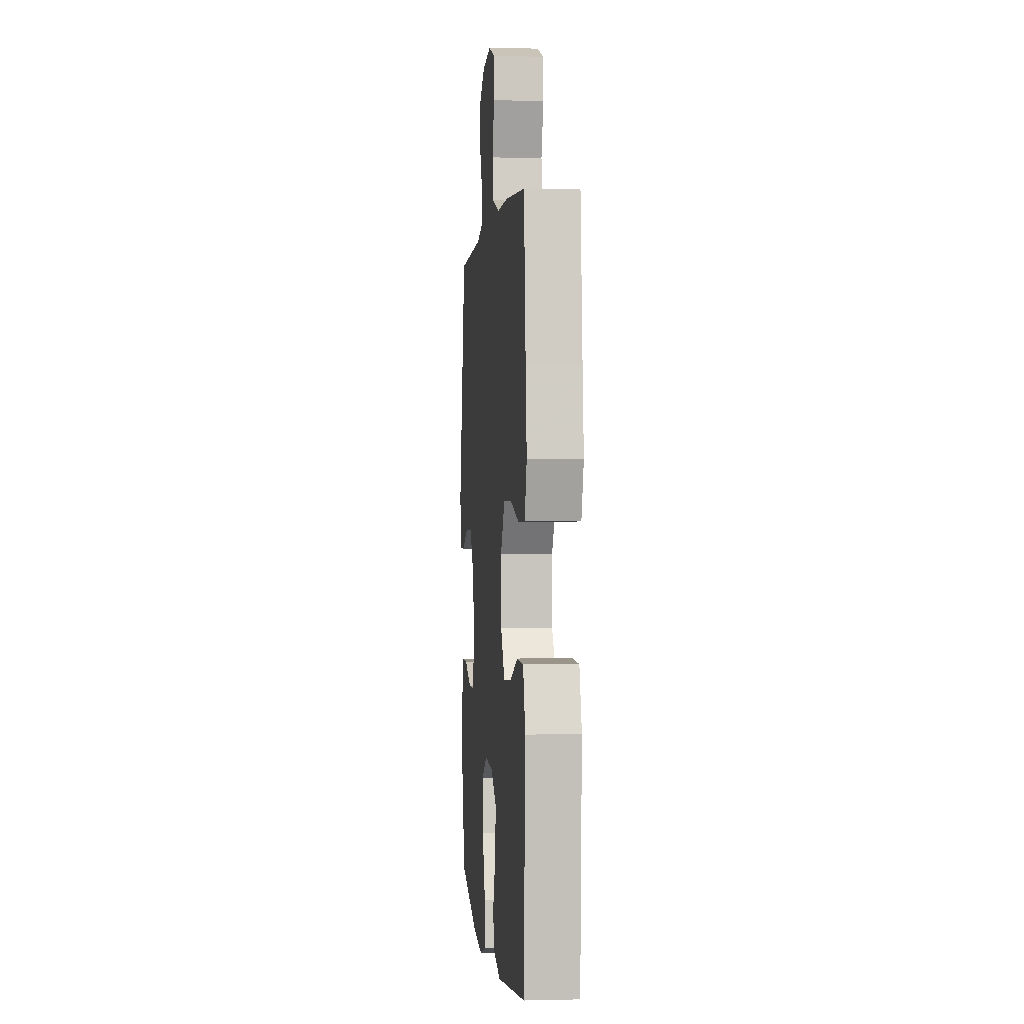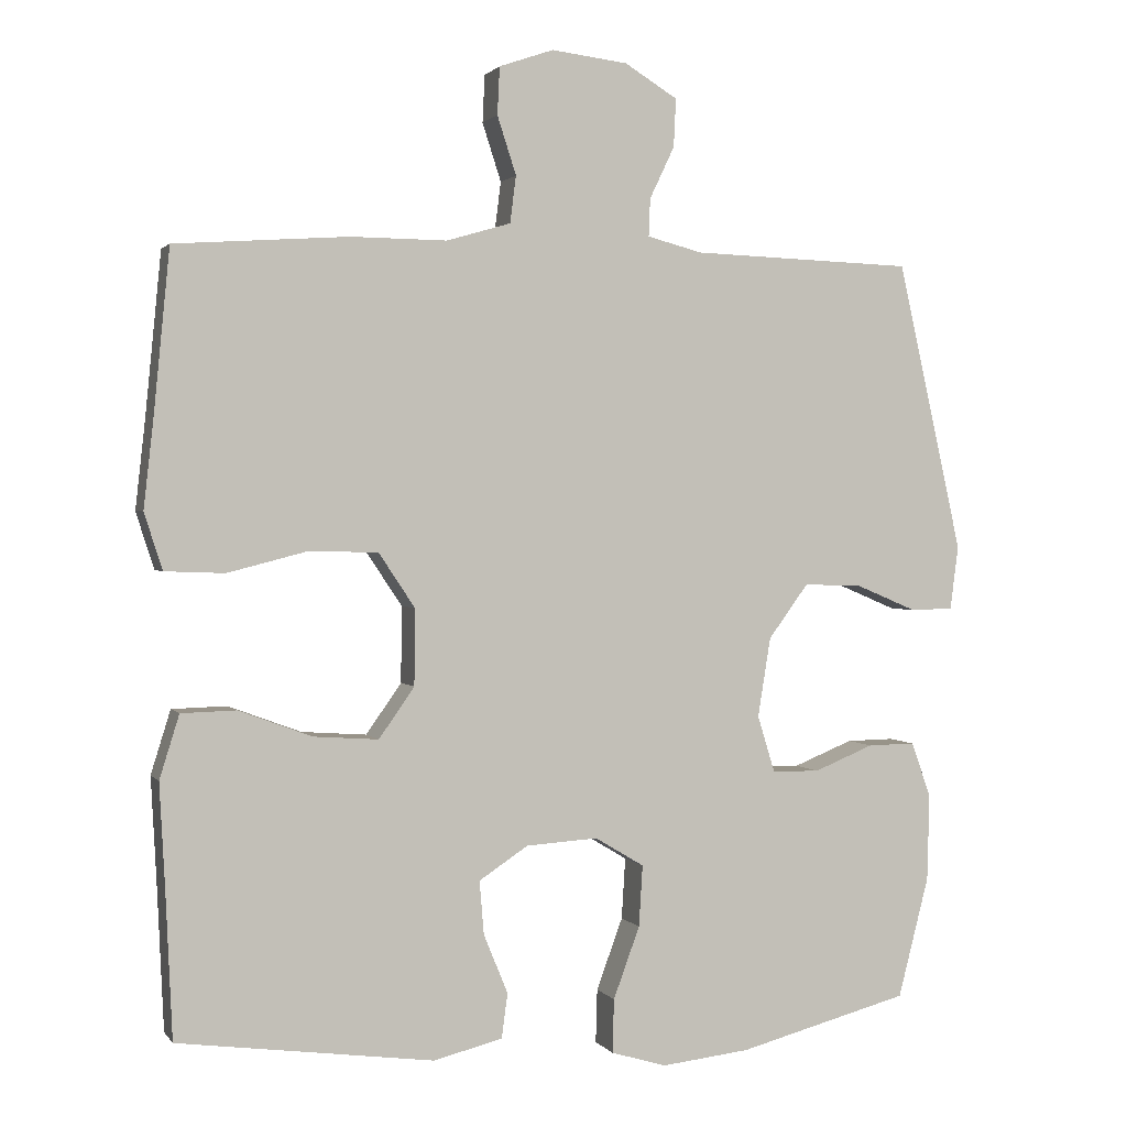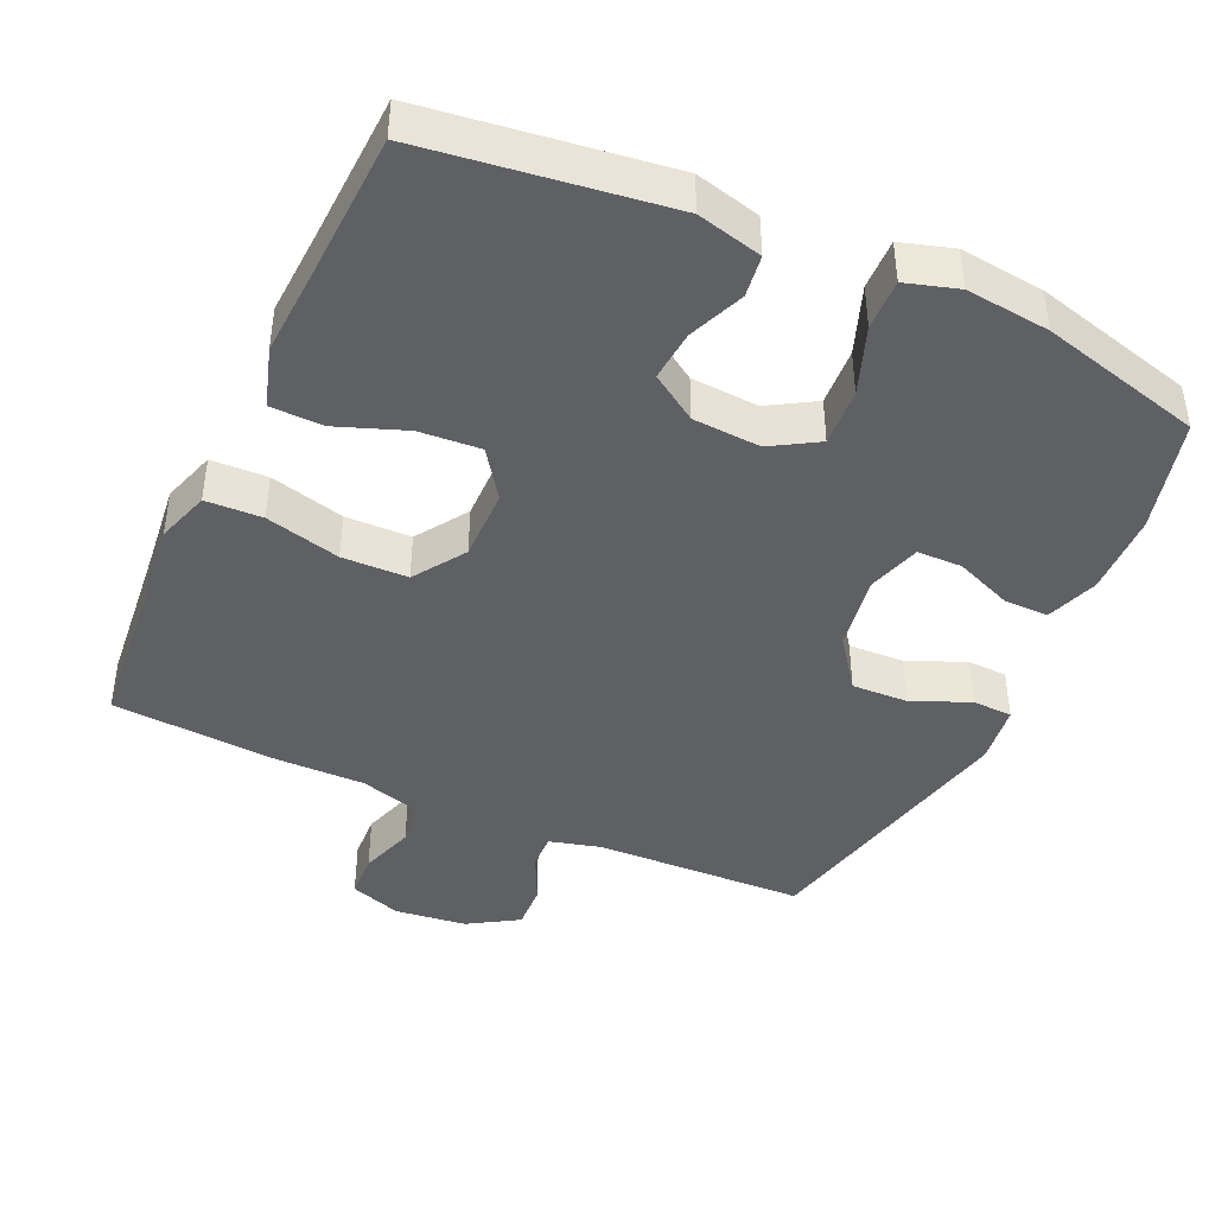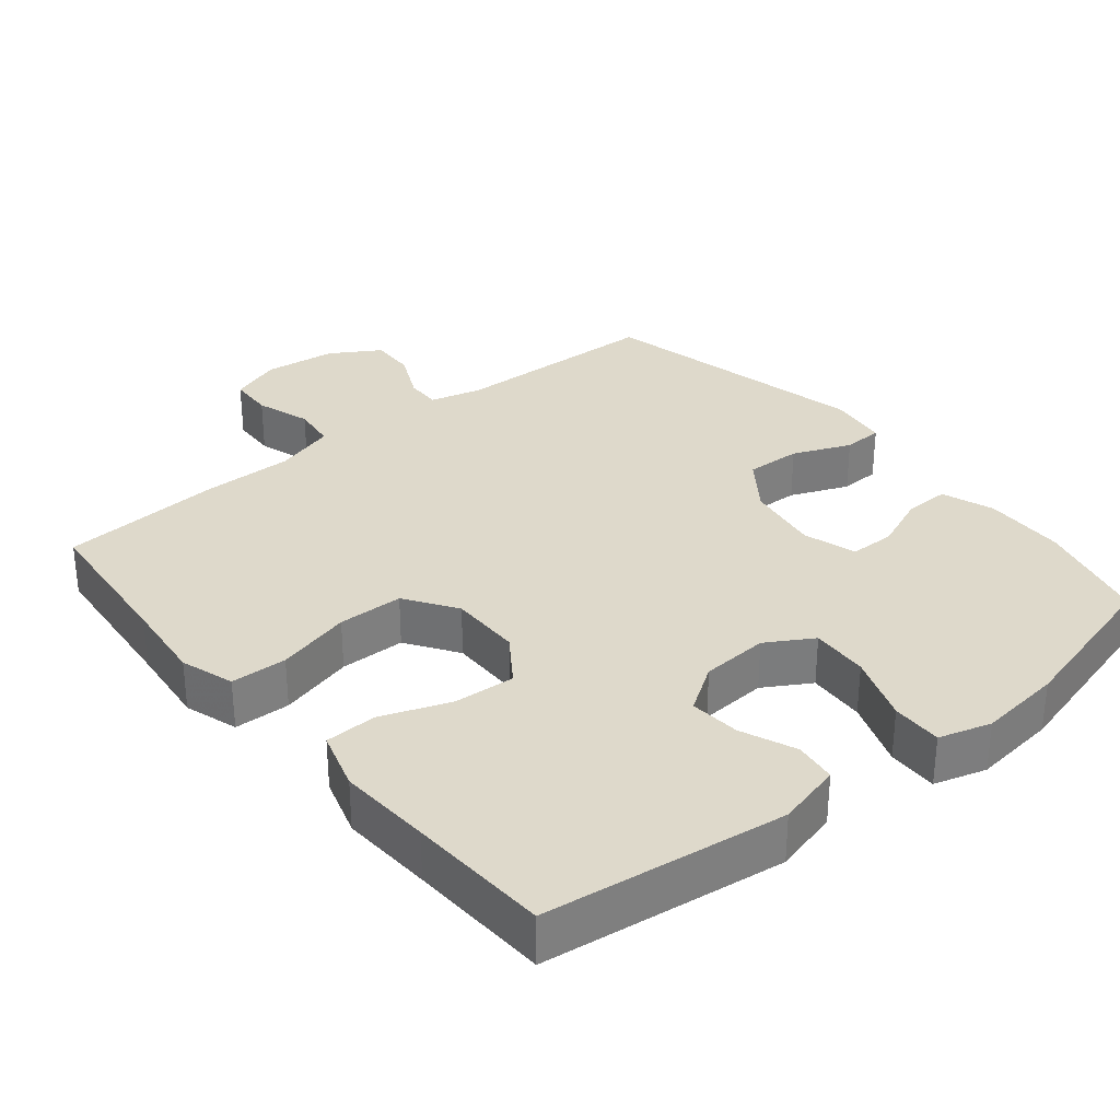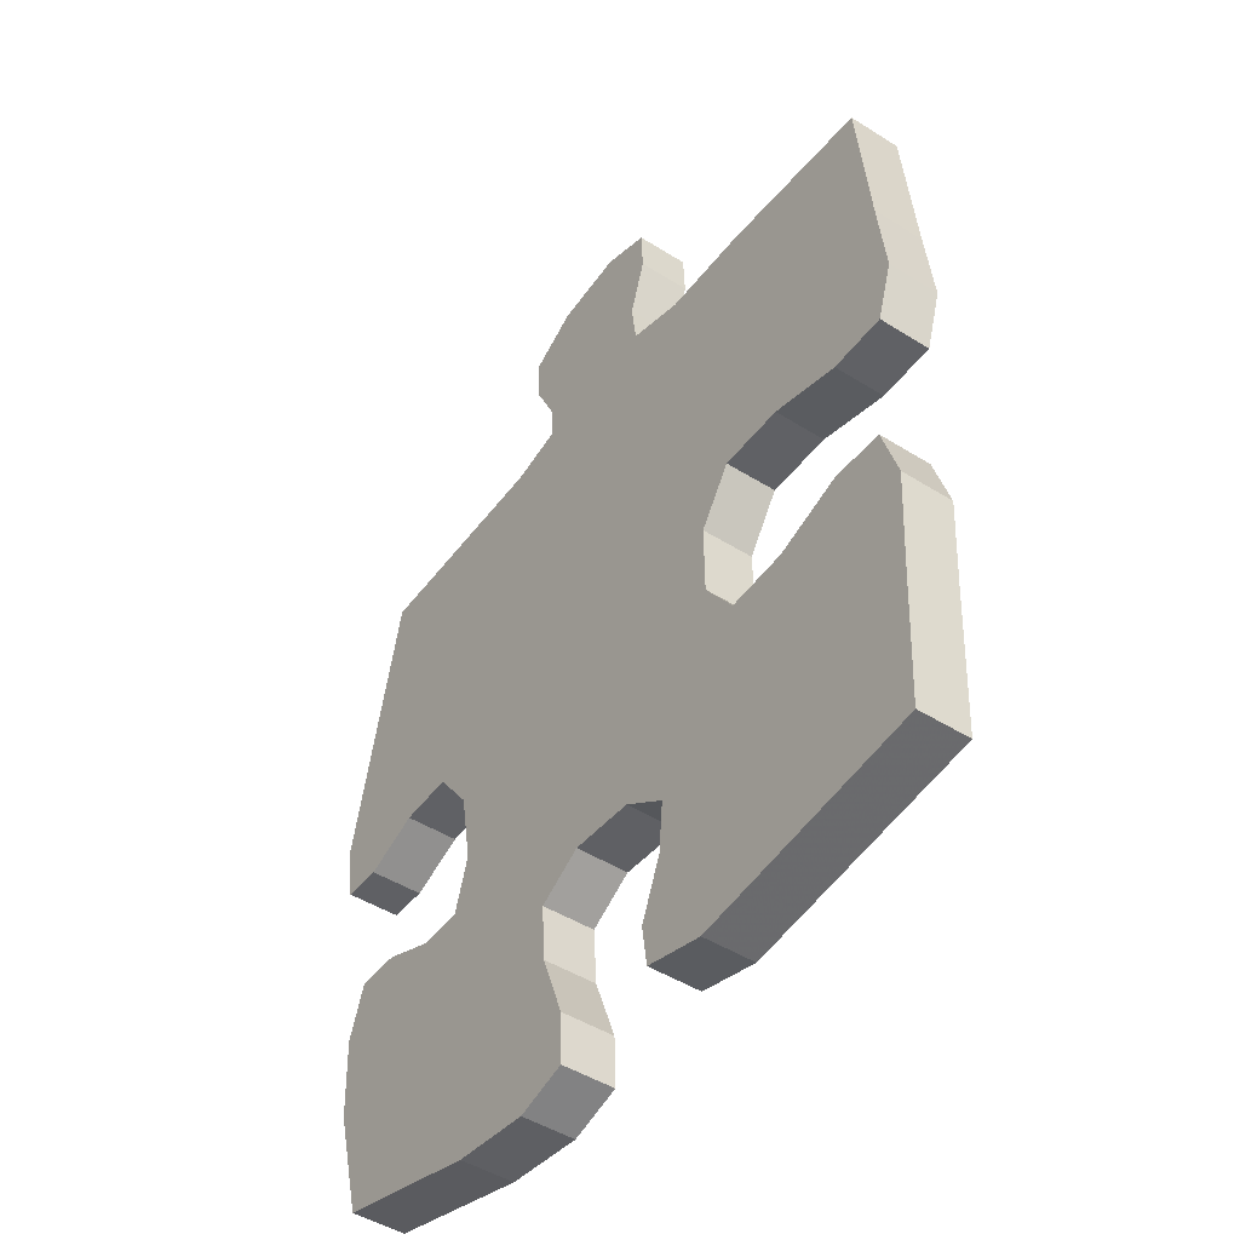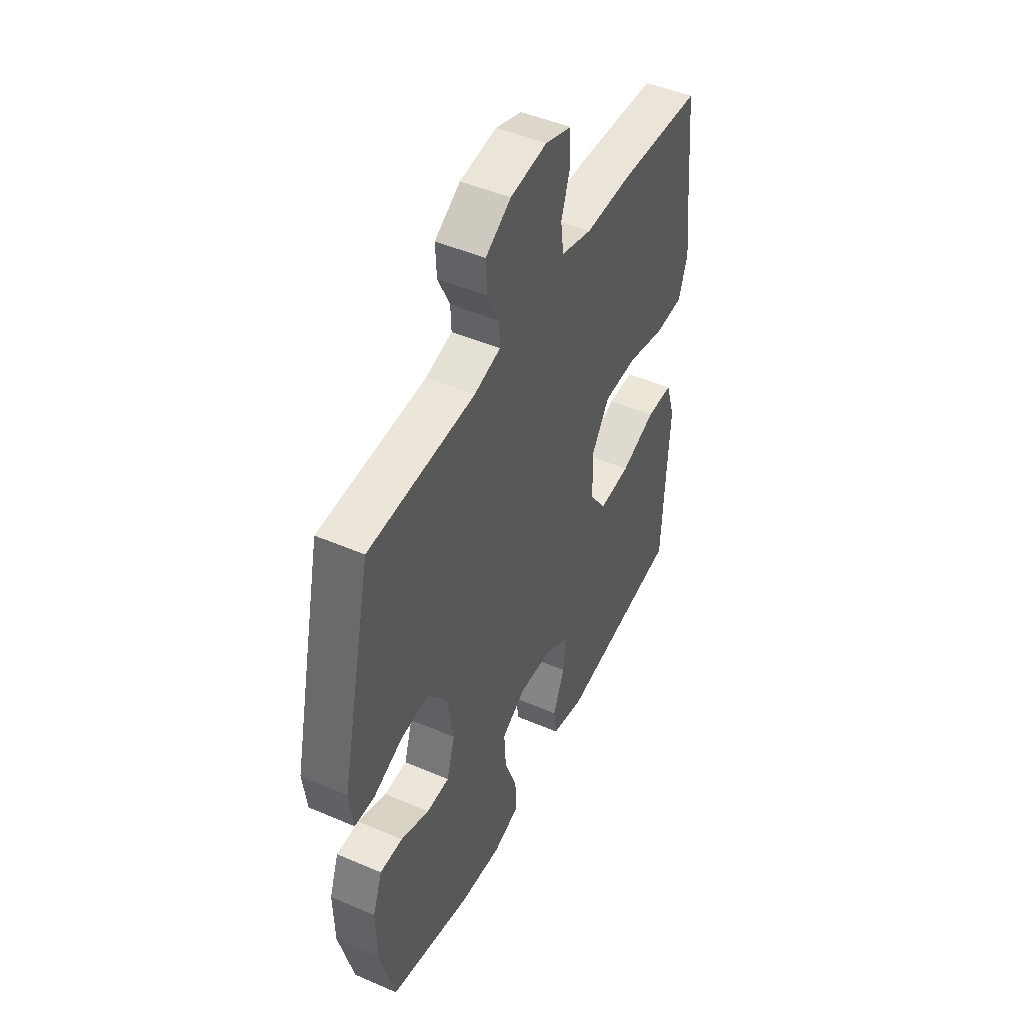
<metadata>
{"format":"obj","ext":"obj","renderer":"f3d","projection":"perspective","resolution":1024,"background":"white","views":[{"elev":0.6,"azim":84.6,"up":"+Z"},{"elev":1.4,"azim":162.2,"up":"+Z"},{"elev":-42.8,"azim":155.5,"up":"+Y"},{"elev":31.8,"azim":140.5,"up":"+Y"},{"elev":-46.7,"azim":54.4,"up":"+Z"},{"elev":47.3,"azim":-64.0,"up":"+Z"}]}
</metadata>
<code>
v 0.5 0.07 -0.5
v 0.161 0.07 -0.545
v 0.07 0.07 -0.522
v 0.062 0.07 -0.463
v 0.094 0.07 -0.385
v 0.1 0.07 -0.314
v 0.035 0.07 -0.271
v -0.06 0.07 -0.265
v -0.125 0.07 -0.304
v -0.12 0.07 -0.385
v -0.085 0.07 -0.48
v -0.083 0.07 -0.551
v -0.156 0.07 -0.573
v -0.273 0.07 -0.56
v -0.5 0.07 -0.5
v -0.541 0.07 -0.341
v -0.544 0.07 -0.226
v -0.518 0.07 -0.153
v -0.455 0.07 -0.154
v -0.376 0.07 -0.186
v -0.313 0.07 -0.185
v -0.29 0.07 -0.11
v -0.307 0.07 -0.005
v -0.36 0.07 0.067
v -0.438 0.07 0.064
v -0.519 0.07 0.03
v -0.575 0.07 0.032
v -0.586 0.07 0.116
v -0.5 0.07 0.5
v -0.206 0.07 0.51
v -0.133 0.07 0.529
v -0.135 0.07 0.579
v -0.168 0.07 0.648
v -0.171 0.07 0.712
v -0.101 0.07 0.755
v 0 0.07 0.767
v 0.072 0.07 0.742
v 0.075 0.07 0.679
v 0.05 0.07 0.602
v 0.058 0.07 0.54
v 0.143 0.07 0.515
v 0.27 0.07 0.516
v 0.5 0.07 0.5
v 0.521 0.07 0.284
v 0.534 0.07 0.167
v 0.51 0.07 0.092
v 0.431 0.07 0.089
v 0.326 0.07 0.116
v 0.234 0.07 0.114
v 0.186 0.07 0.042
v 0.187 0.07 -0.059
v 0.234 0.07 -0.126
v 0.32 0.07 -0.12
v 0.417 0.07 -0.084
v 0.49 0.07 -0.086
v 0.516 0.07 -0.17
v 0.509 0.07 -0.301
v 0.5 0 -0.5
v 0.161 0 -0.545
v 0.07 0 -0.522
v 0.062 0 -0.463
v 0.094 0 -0.385
v 0.1 0 -0.314
v 0.035 0 -0.271
v -0.06 0 -0.265
v -0.125 0 -0.304
v -0.12 0 -0.385
v -0.085 0 -0.48
v -0.083 0 -0.551
v -0.156 0 -0.573
v -0.273 0 -0.56
v -0.5 0 -0.5
v -0.541 0 -0.341
v -0.544 0 -0.226
v -0.518 0 -0.153
v -0.455 0 -0.154
v -0.376 0 -0.186
v -0.313 0 -0.185
v -0.29 0 -0.11
v -0.307 0 -0.005
v -0.36 0 0.067
v -0.438 0 0.064
v -0.519 0 0.03
v -0.575 0 0.032
v -0.586 0 0.116
v -0.5 0 0.5
v -0.206 0 0.51
v -0.133 0 0.529
v -0.135 0 0.579
v -0.168 0 0.648
v -0.171 0 0.712
v -0.101 0 0.755
v 0 0 0.767
v 0.072 0 0.742
v 0.075 0 0.679
v 0.05 0 0.602
v 0.058 0 0.54
v 0.143 0 0.515
v 0.27 0 0.516
v 0.5 0 0.5
v 0.521 0 0.284
v 0.534 0 0.167
v 0.51 0 0.092
v 0.431 0 0.089
v 0.326 0 0.116
v 0.234 0 0.114
v 0.186 0 0.042
v 0.187 0 -0.059
v 0.234 0 -0.126
v 0.32 0 -0.12
v 0.417 0 -0.084
v 0.49 0 -0.086
v 0.516 0 -0.17
v 0.509 0 -0.301
f 55 56 57
f 54 55 57
f 53 54 57
f 3 4 5
f 2 3 5
f 1 2 5
f 57 1 5
f 53 57 5
f 52 53 5
f 51 52 5 6
f 50 51 6 7
f 46 47 48
f 45 46 48
f 44 45 48
f 44 48 49
f 43 44 49
f 42 43 49
f 41 42 49
f 40 41 49 50
f 37 38 39
f 36 37 39
f 35 36 39
f 34 35 39
f 33 34 39
f 32 33 39
f 31 32 39 40
f 50 7 8
f 40 50 8
f 31 40 8
f 30 31 8
f 28 29 30
f 27 28 30
f 26 27 30
f 25 26 30
f 18 19 20
f 17 18 20
f 16 17 20
f 15 16 20
f 14 15 20
f 13 14 20
f 12 13 20
f 11 12 20
f 10 11 20
f 9 10 20 21
f 8 9 21 22
f 24 25 30
f 23 24 30 8
f 8 22 23
f 114 113 112
f 114 112 111
f 114 111 110
f 62 61 60
f 62 60 59
f 62 59 58
f 62 58 114
f 62 114 110
f 62 110 109
f 63 62 109 108
f 64 63 108 107
f 105 104 103
f 105 103 102
f 105 102 101
f 106 105 101
f 106 101 100
f 106 100 99
f 106 99 98
f 107 106 98 97
f 96 95 94
f 96 94 93
f 96 93 92
f 96 92 91
f 96 91 90
f 96 90 89
f 97 96 89 88
f 65 64 107
f 65 107 97
f 65 97 88
f 65 88 87
f 87 86 85
f 87 85 84
f 87 84 83
f 87 83 82
f 77 76 75
f 77 75 74
f 77 74 73
f 77 73 72
f 77 72 71
f 77 71 70
f 77 70 69
f 77 69 68
f 77 68 67
f 78 77 67 66
f 79 78 66 65
f 87 82 81
f 65 87 81 80
f 80 79 65
f 1 58 59 2
f 2 59 60 3
f 3 60 61 4
f 4 61 62 5
f 5 62 63 6
f 6 63 64 7
f 7 64 65 8
f 8 65 66 9
f 9 66 67 10
f 10 67 68 11
f 11 68 69 12
f 12 69 70 13
f 13 70 71 14
f 14 71 72 15
f 15 72 73 16
f 16 73 74 17
f 17 74 75 18
f 18 75 76 19
f 19 76 77 20
f 20 77 78 21
f 21 78 79 22
f 22 79 80 23
f 23 80 81 24
f 24 81 82 25
f 25 82 83 26
f 26 83 84 27
f 27 84 85 28
f 28 85 86 29
f 29 86 87 30
f 30 87 88 31
f 31 88 89 32
f 32 89 90 33
f 33 90 91 34
f 34 91 92 35
f 35 92 93 36
f 36 93 94 37
f 37 94 95 38
f 38 95 96 39
f 39 96 97 40
f 40 97 98 41
f 41 98 99 42
f 42 99 100 43
f 43 100 101 44
f 44 101 102 45
f 45 102 103 46
f 46 103 104 47
f 47 104 105 48
f 48 105 106 49
f 49 106 107 50
f 50 107 108 51
f 51 108 109 52
f 52 109 110 53
f 53 110 111 54
f 54 111 112 55
f 55 112 113 56
f 56 113 114 57
f 57 114 58 1

</code>
